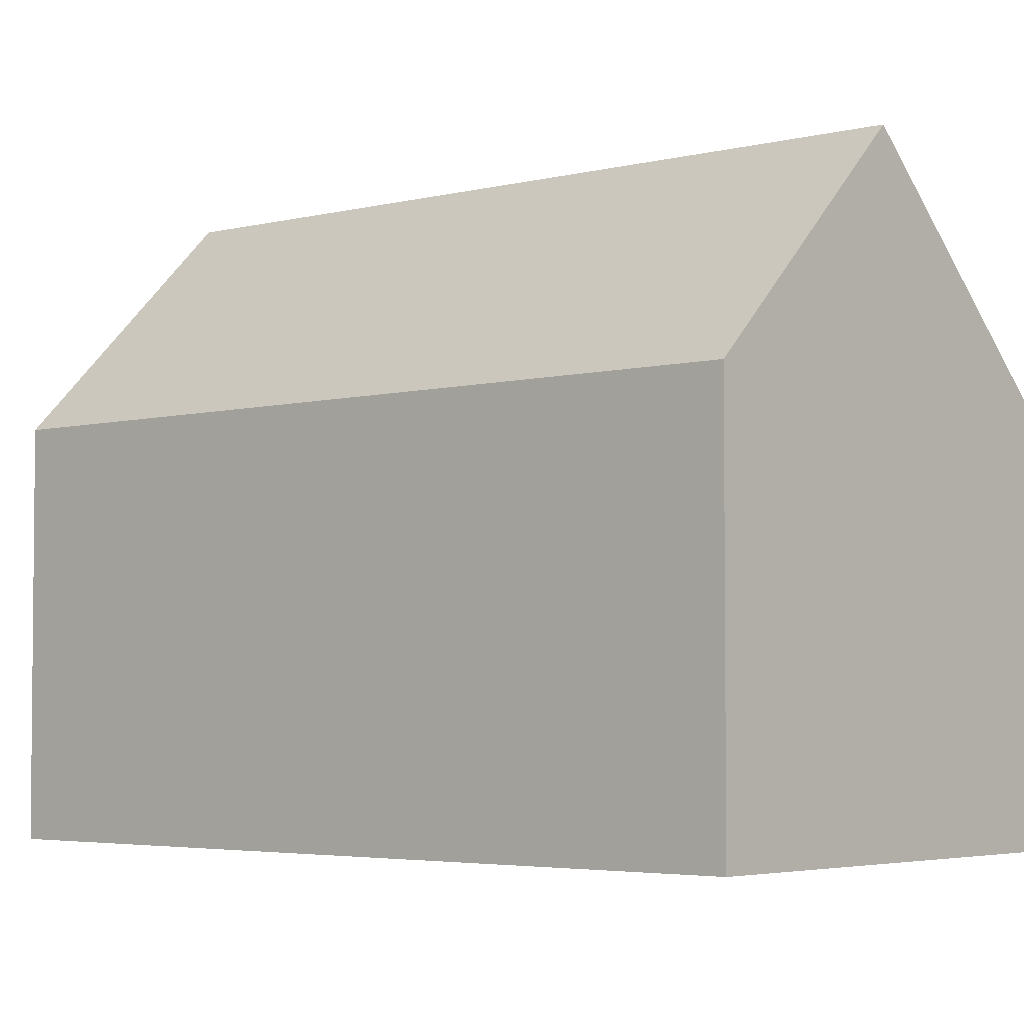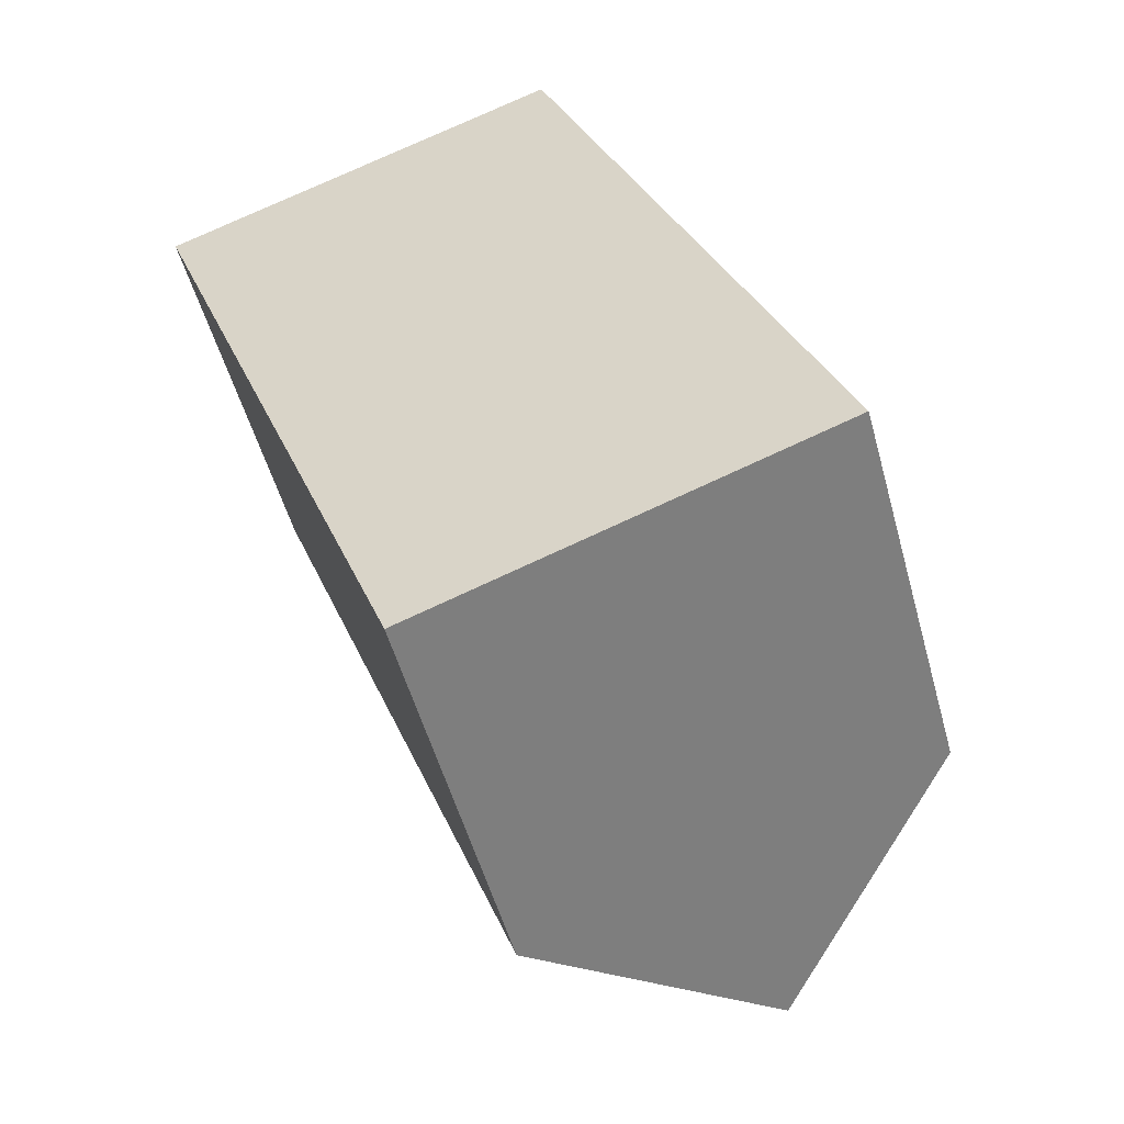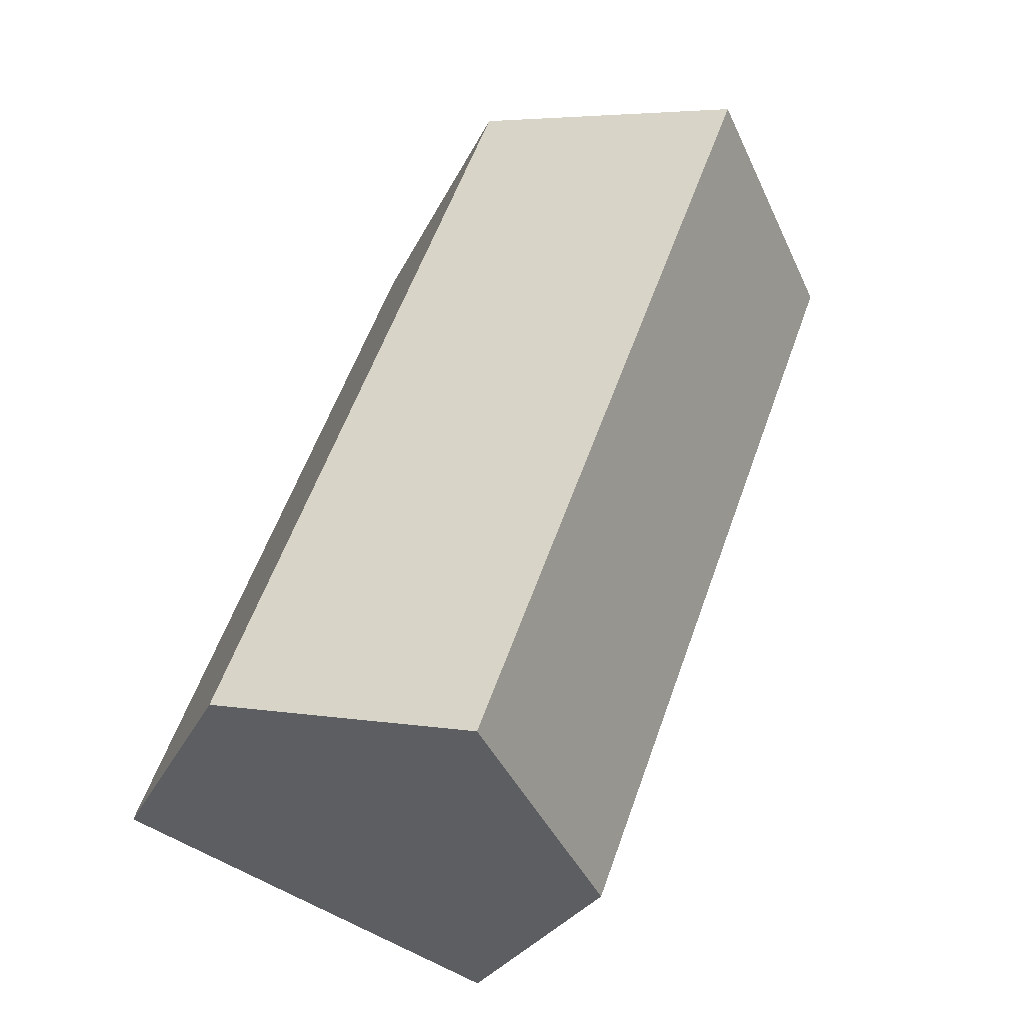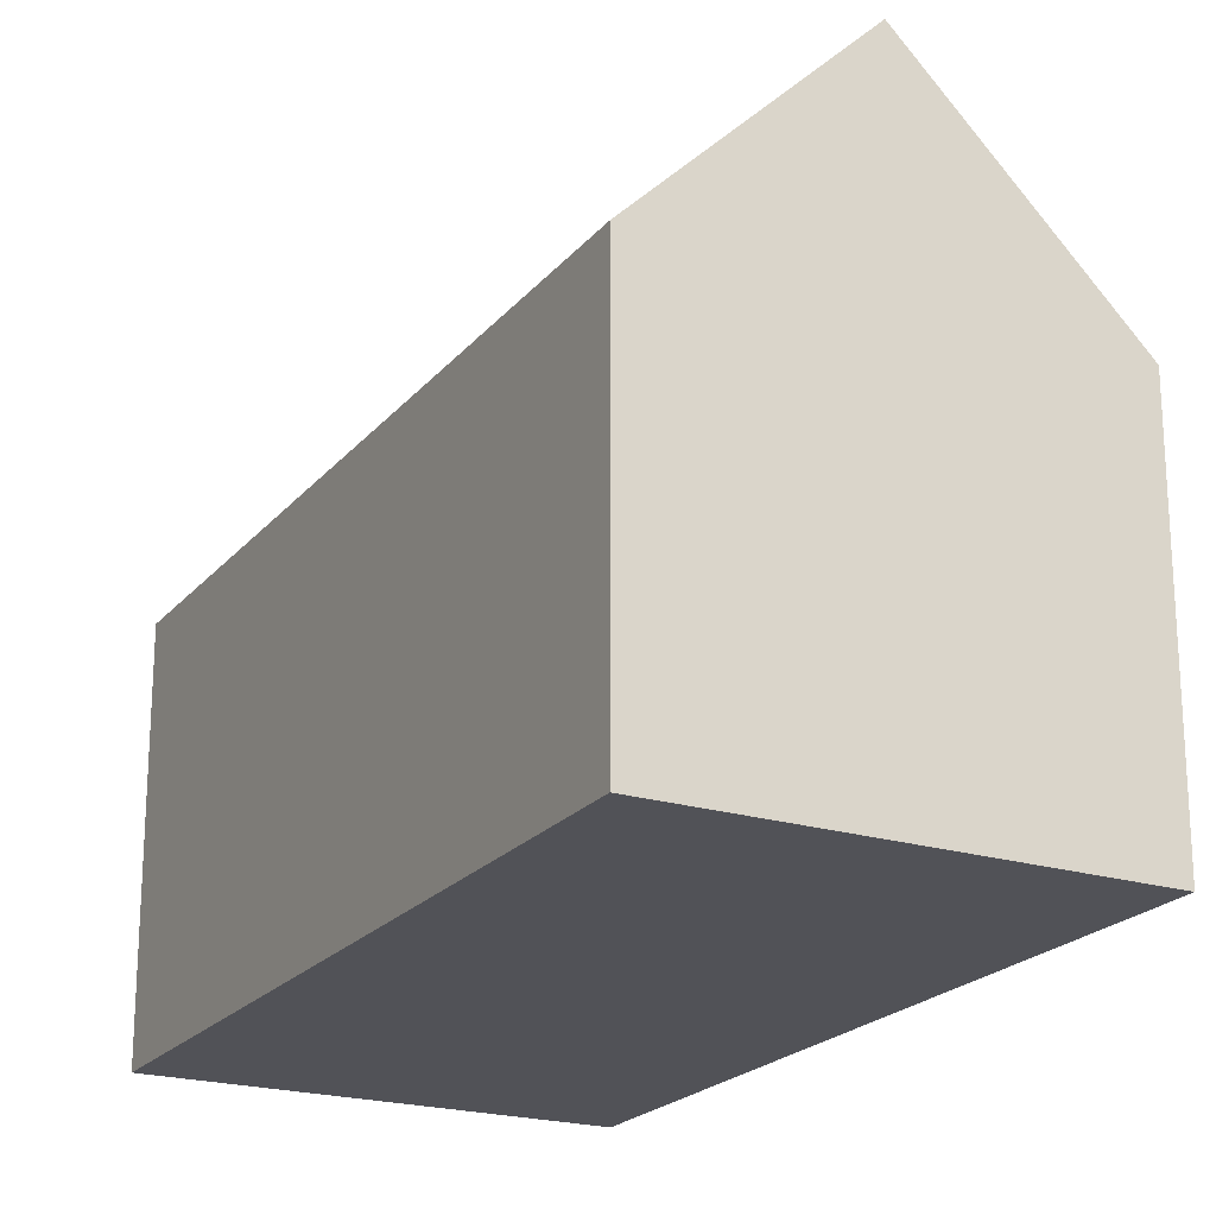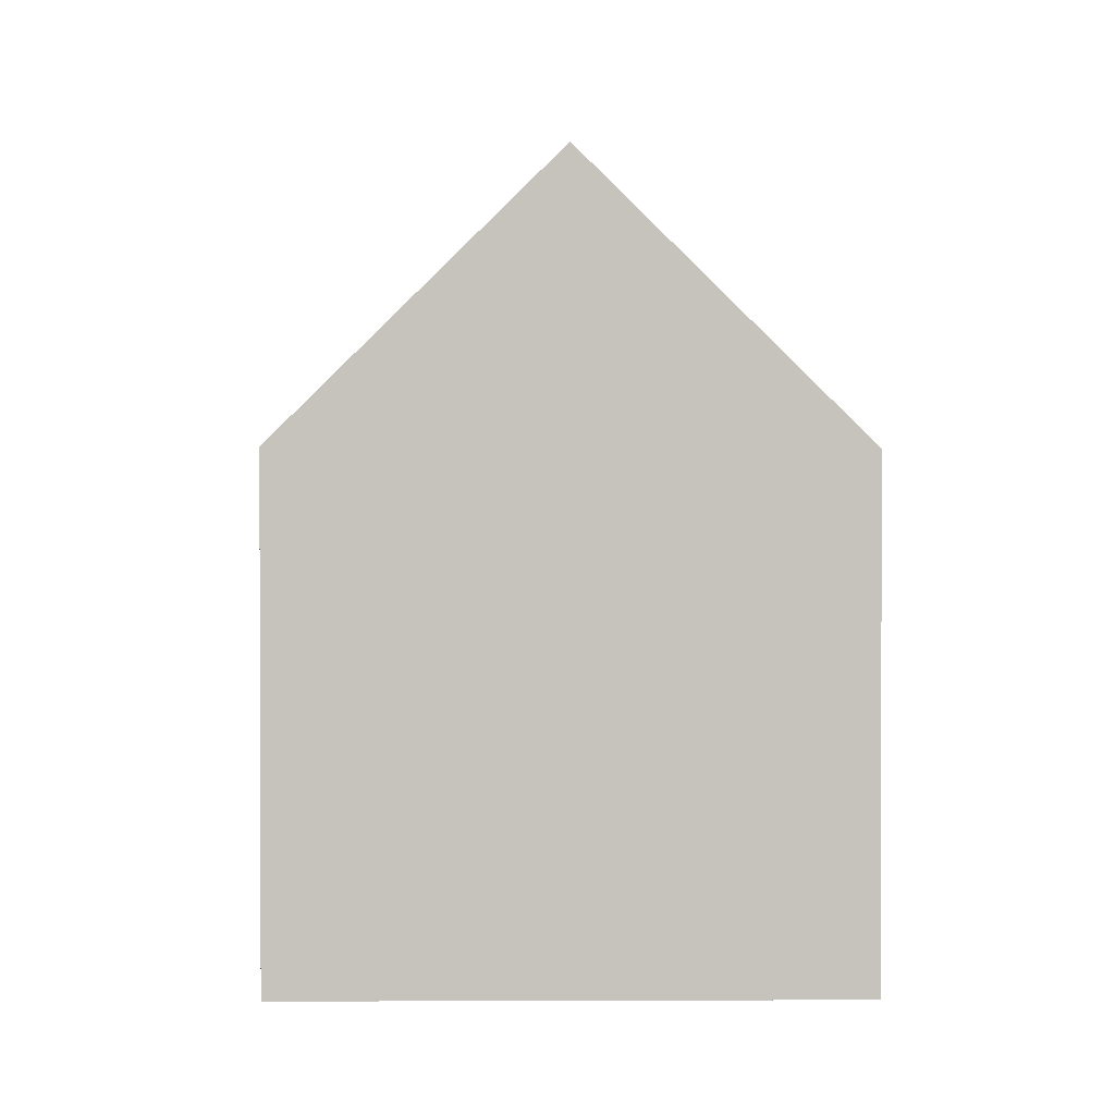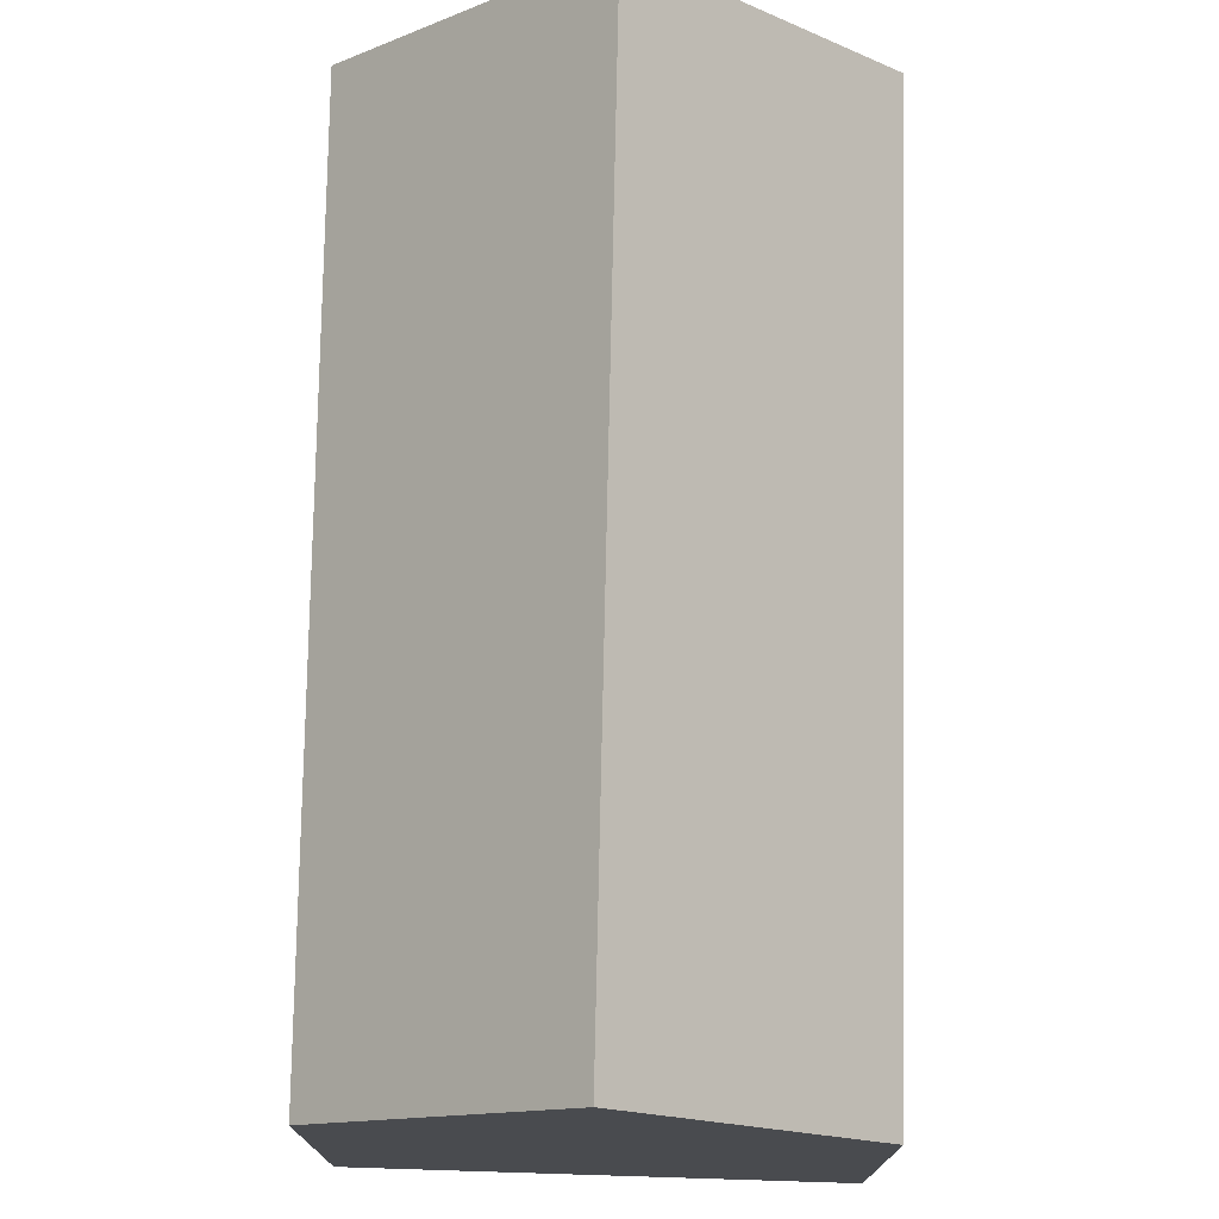
<metadata>
{"format":"obj","ext":"obj","renderer":"f3d","projection":"perspective","resolution":1024,"background":"white","views":[{"elev":-3.7,"azim":-69.5,"up":"+Y"},{"elev":-53.4,"azim":15.4,"up":"+Z"},{"elev":-25.6,"azim":160.3,"up":"+Z"},{"elev":-21.5,"azim":131.2,"up":"+Y"},{"elev":1.5,"azim":-22.1,"up":"+Y"},{"elev":76.1,"azim":-19.4,"up":"+Y"}]}
</metadata>
<code>
v  2.313 6.578 -6.236
v  8.298 10.23 -11.58
v  4.778 6.543 -12.88
v  3.437 10.23 1.332
v  0 6.61 4.047e-16
v  6.898 6.584 2.674
v  11.78 6.584 -10.29
v  9.935 8.512 -10.97
v  0 0 0
v  6.898 -1.637e-16 2.674
v  3.437 -8.156e-17 1.332
v  11.78 6.298e-16 -10.29
v  9.935 6.717e-16 -10.97
v  4.778 7.889e-16 -12.88
v  8.298 7.089e-16 -11.58
v  2.313 3.818e-16 -6.236
g defaultobject
f 1 2 3
f 2 1 4
f 4 1 5
f 6 2 4
f 2 6 7
f 2 7 8
f 5 6 4
f 6 5 9
f 6 9 10
f 10 9 11
f 10 7 6
f 7 10 12
f 8 3 2
f 3 8 7
f 3 7 12
f 3 12 13
f 3 13 14
f 14 13 15
f 1 9 5
f 9 1 16
f 16 1 3
f 16 3 14
f 16 11 9
f 11 16 10
f 10 16 12
f 12 16 15
f 15 16 14
f 12 15 13

</code>
